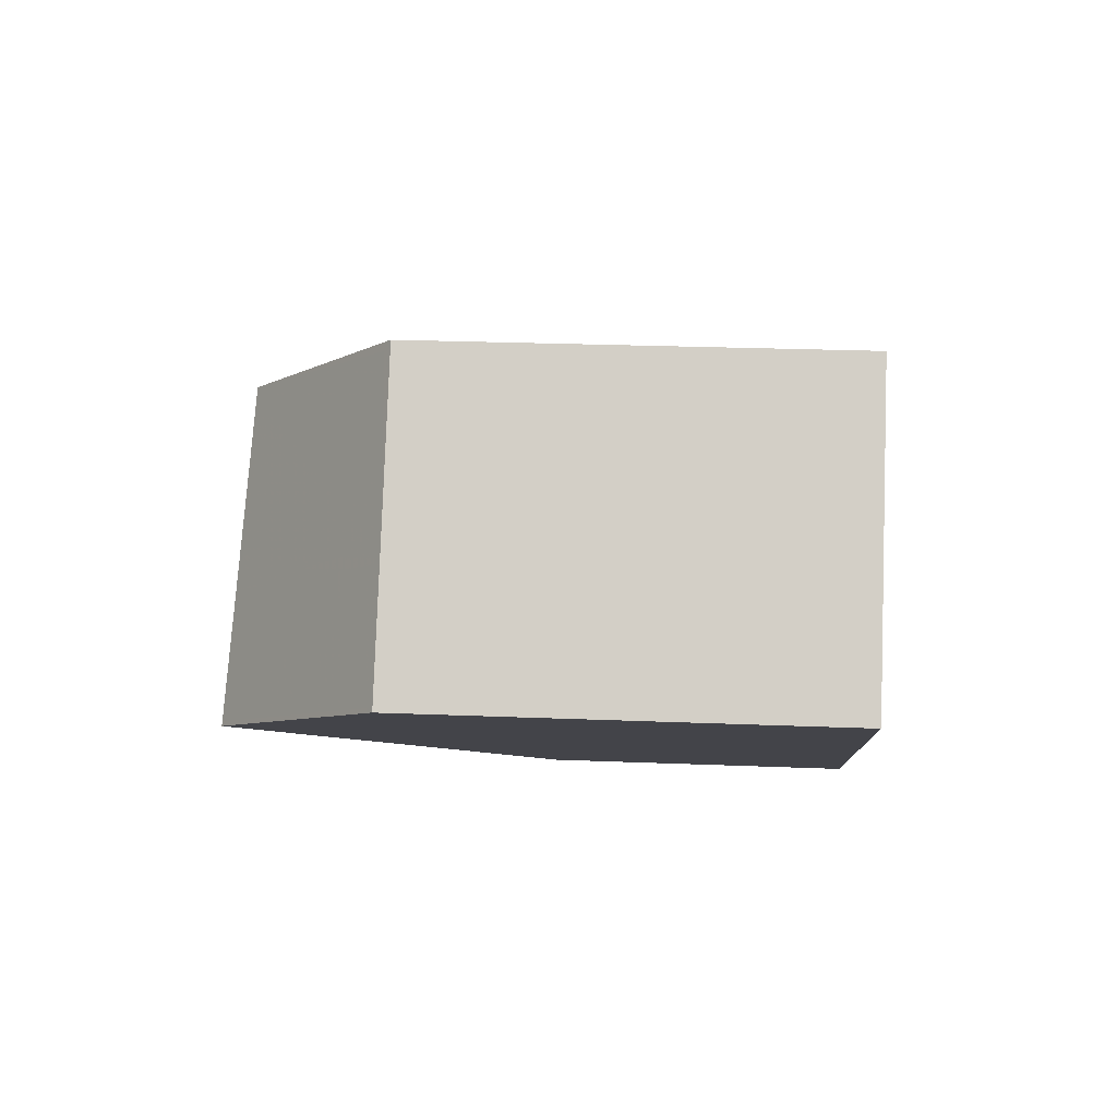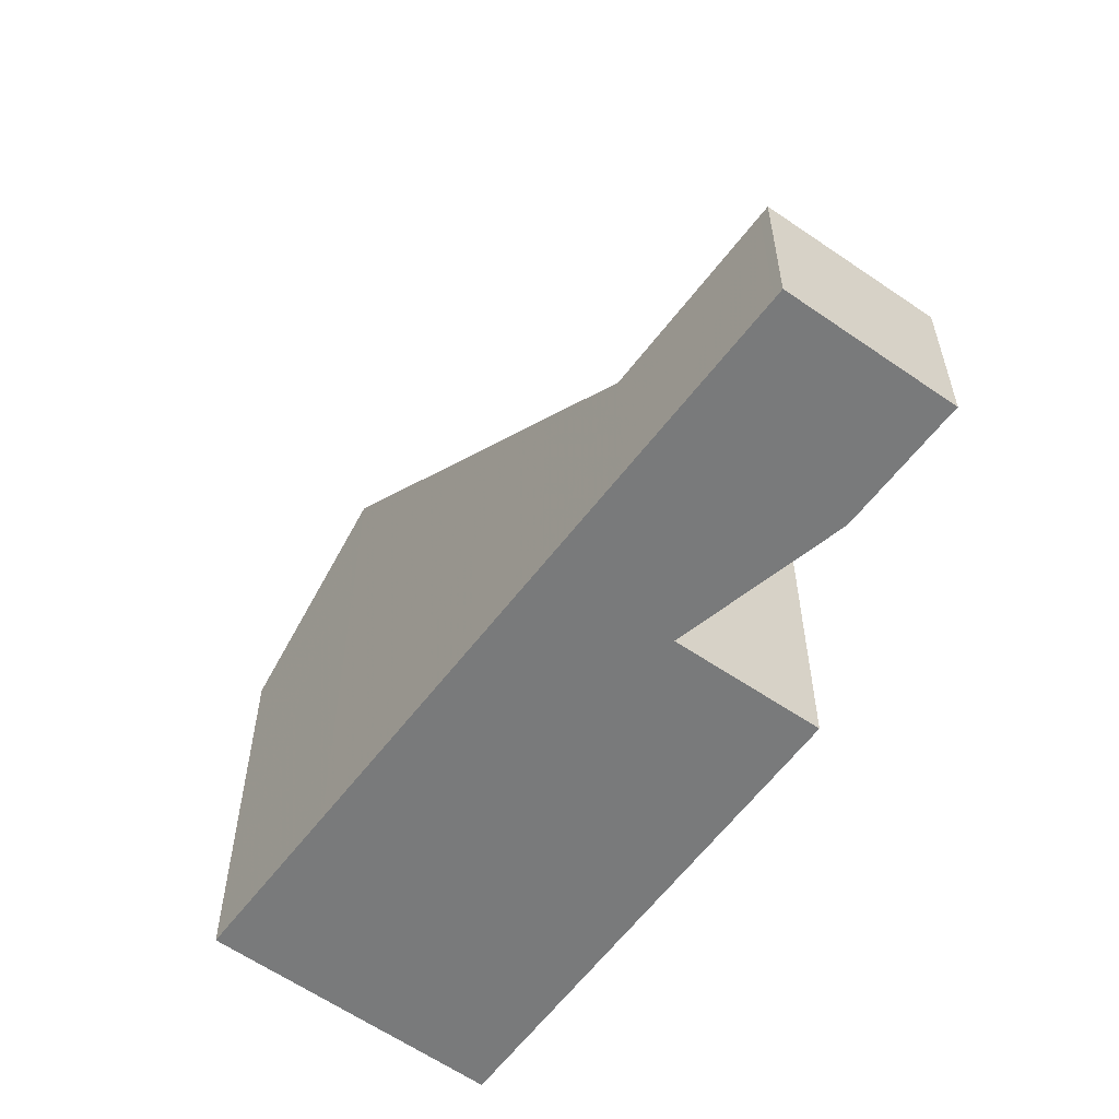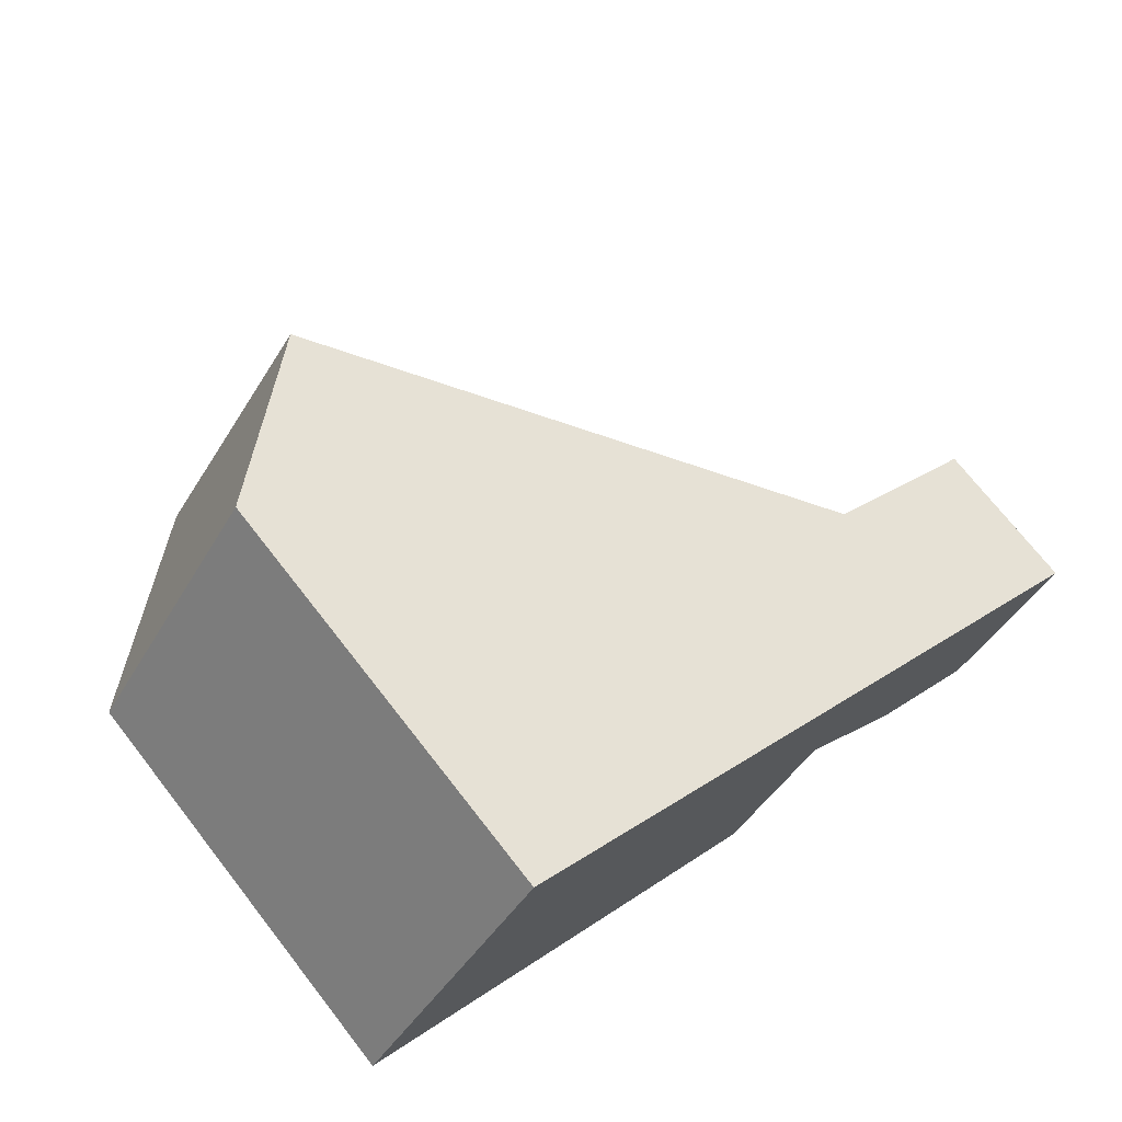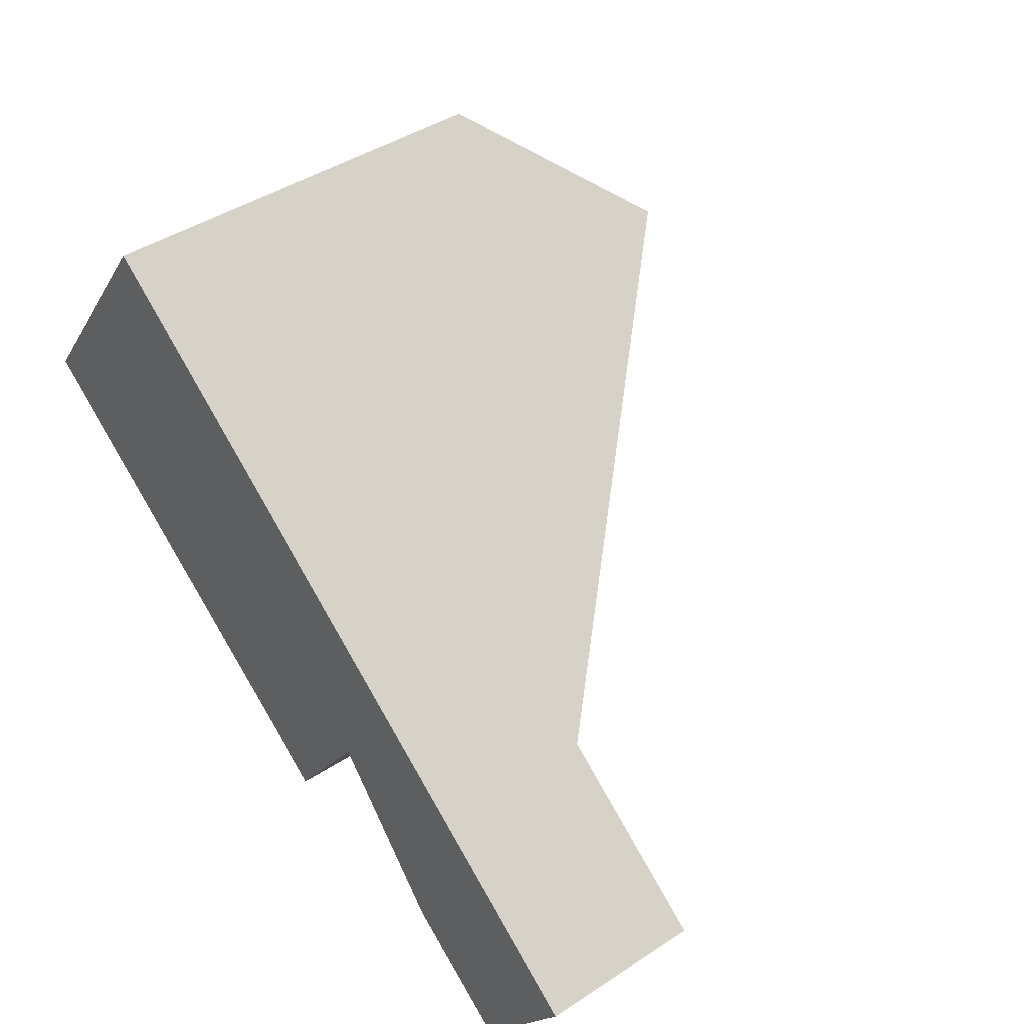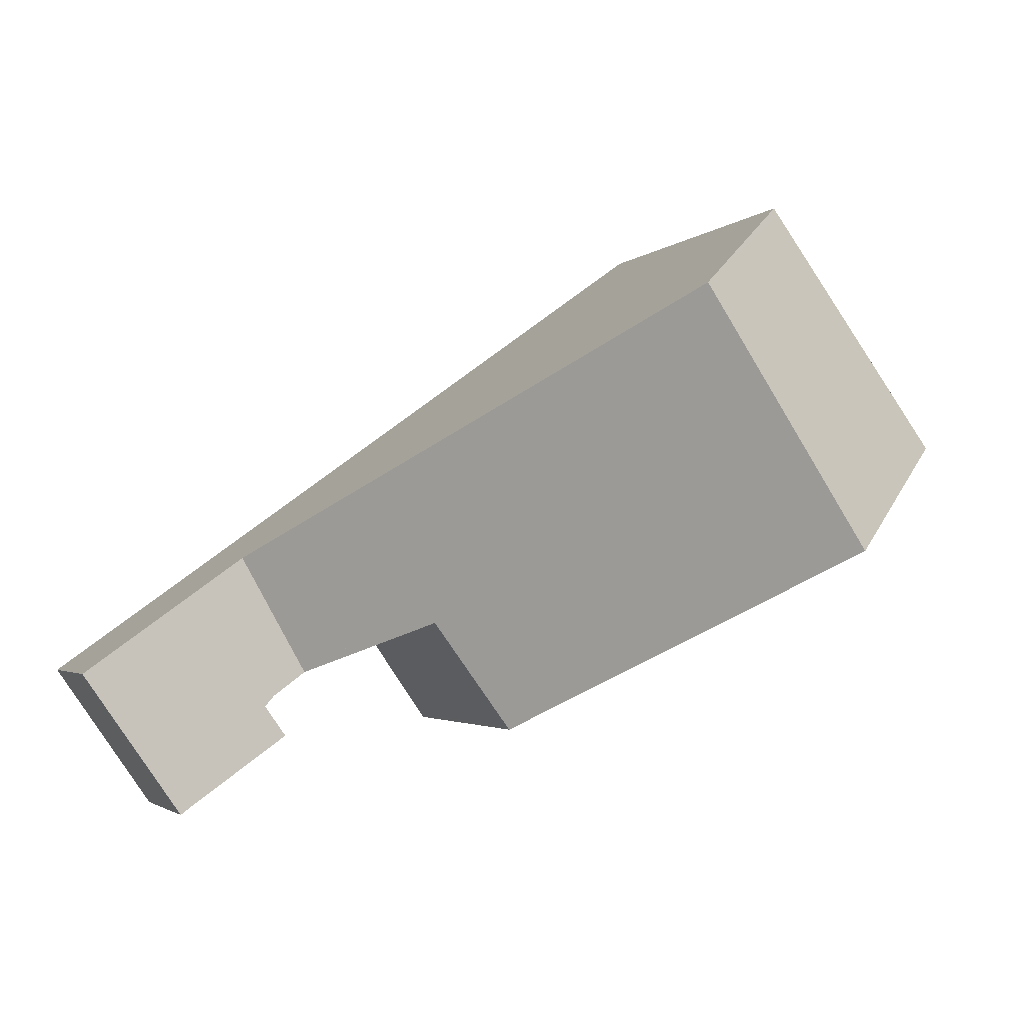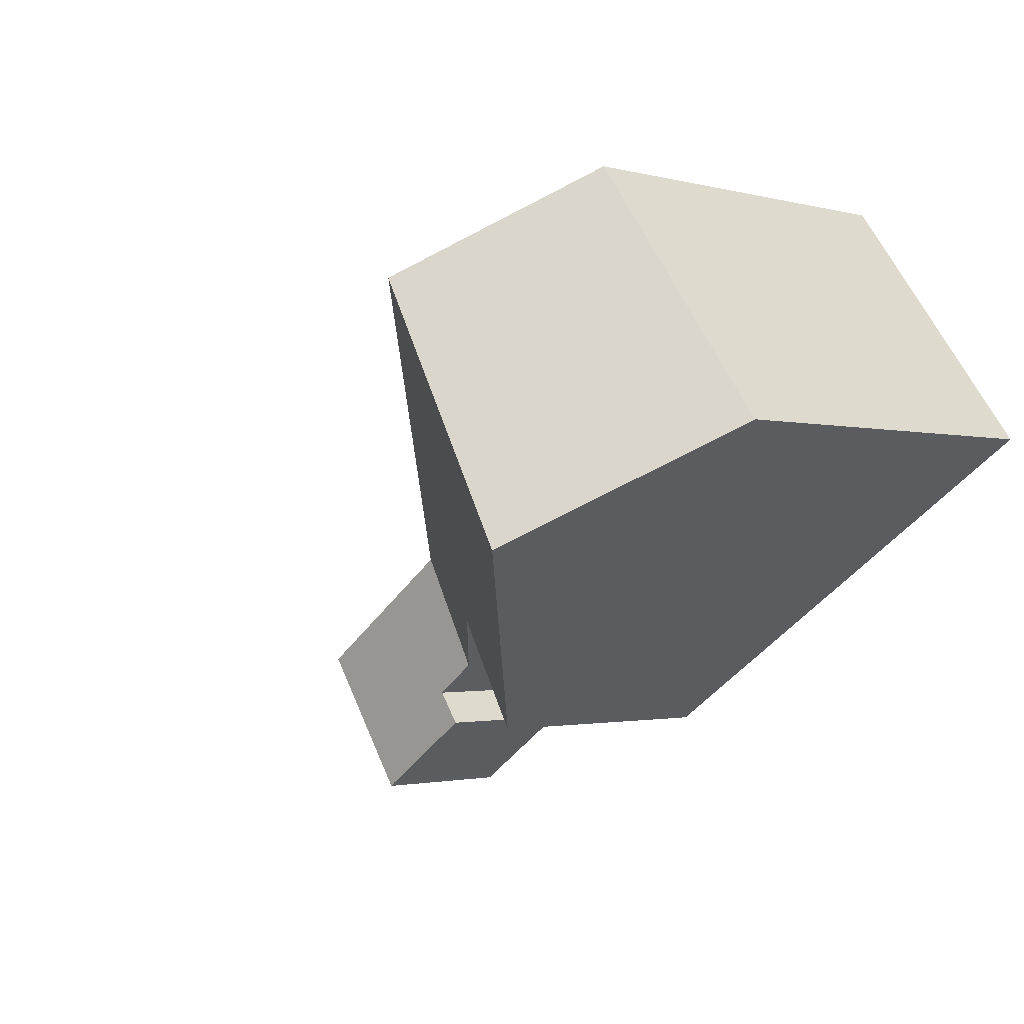
<metadata>
{"format":"obj","ext":"obj","renderer":"f3d","projection":"perspective","resolution":1024,"background":"white","views":[{"elev":26.2,"azim":93.6,"up":"+Y"},{"elev":-58.0,"azim":-90.8,"up":"+Z"},{"elev":72.0,"azim":142.0,"up":"+Y"},{"elev":43.1,"azim":-127.9,"up":"+Y"},{"elev":-2.4,"azim":-20.8,"up":"+Y"},{"elev":-1.7,"azim":45.5,"up":"+Y"}]}
</metadata>
<code>
v -793.6 -1213 4.195
v -794.9 -1212 3.947
v -789.9 -1205 5.965
v -787.2 -1209 5.961
v -797 -1213 2.403
v -796.7 -1214 2.415
v -798.3 -1215 2.414
v -798.3 -1215 2.414
v -799.9 -1213 2.359
v -792 -1207 8.052
v -789.7 -1211 8.323
v -797.4 -1211 2.361
v -796.4 -1213 2.403
v -792 -1207 8.059
v -797.3 -1211 2.363
v -793.6 -1213 4.189
v -789.7 -1211 8.319
v -794.7 -1212 3.984
v -790.7 -1209 8.202
v -789.7 -1211 8.323
v -792 -1207 8.052
v -796.4 -1213 2.403
v -797.4 -1211 2.361
v -792 -1207 8.059
v -789.8 -1205 5.965
v -787.2 -1209 5.961
v -789.7 -1211 8.319
v -788.4 -1207 5.963
v -790.7 -1209 8.202
v -797.3 -1211 2.363
v -799.8 -1213 2.362
v -796.9 -1213 2.408
v -798.6 -1214 2.406
v -798.4 -1214 2.406
v -799.7 -1213 2.362
v -799.7 -1213 2.359
v -798.2 -1215 2.414
v -789.9 -1206 6.049
v -788.5 -1208 6.046
v -790 -1205 6.049
v -787.3 -1209 6.044
v -787.3 -1209 6.044
v -796.9 -1213 2.408
v -798.2 -1212 2.363
v -798.3 -1211 2.36
v -796.7 -1214 2.415
v -796.1 -1210 3.766
v -796 -1210 3.778
v -793.6 -1213 4.22
v -793.6 -1213 4.227
v -794.7 -1212 4.016
v -794.6 -1212 4.008
v -794.6 -1212 4.039
v -788.3 -1208 6.046
v -790.6 -1209 8.215
v -796.8 -1213 2.413
v -796.8 -1214 2.413
v -798.3 -1215 2.411
v -798.4 -1215 2.411
v -788.2 -1208 5.963
v -790.6 -1209 8.215
v -793.6 -1213 4.189
v -793.6 -1213 4.195
v -793.6 -1213 -8.882e-16
v -793.6 -1213 0
v -796.4 -1213 2.403
v -794.9 -1212 3.947
v -794.9 -1212 0
v -796.4 -1213 0
v -789.8 -1205 5.965
v -789.9 -1205 5.965
v -789.9 -1205 8.882e-16
v -789.8 -1205 0
v -787.3 -1209 6.044
v -787.2 -1209 5.961
v -787.2 -1209 8.882e-16
v -787.3 -1209 0
v -796.9 -1213 2.408
v -797 -1213 2.403
v -797 -1213 4.441e-16
v -796.9 -1213 -4.441e-16
v -796.7 -1214 2.415
v -796.7 -1214 2.415
v -796.7 -1214 0
v -796.7 -1214 0
v -798.3 -1215 2.414
v -798.3 -1215 2.414
v -798.3 -1215 0
v -798.3 -1215 0
v -798.4 -1215 2.411
v -798.3 -1215 2.414
v -798.3 -1215 0
v -798.4 -1215 0
v -799.7 -1213 2.359
v -799.9 -1213 2.359
v -799.9 -1213 0
v -799.7 -1213 0
v -793.6 -1213 4.227
v -789.7 -1211 8.323
v -789.7 -1211 0
v -793.6 -1213 0
v -796.1 -1210 3.766
v -797.4 -1211 2.361
v -797.4 -1211 0
v -796.1 -1210 0
v -794.6 -1212 4.008
v -793.6 -1213 4.189
v -793.6 -1213 0
v -794.6 -1212 0
v -794.9 -1212 3.947
v -794.7 -1212 3.984
v -794.7 -1212 -4.441e-16
v -794.9 -1212 0
v -790 -1205 6.049
v -792 -1207 8.052
v -792 -1207 0
v -790 -1205 0
v -797 -1213 2.403
v -796.4 -1213 2.403
v -796.4 -1213 0
v -797 -1213 4.441e-16
v -788.4 -1207 5.963
v -789.8 -1205 5.965
v -789.8 -1205 0
v -788.4 -1207 0
v -787.2 -1209 5.961
v -787.2 -1209 5.961
v -787.2 -1209 -8.882e-16
v -787.2 -1209 8.882e-16
v -788.2 -1208 5.963
v -788.4 -1207 5.963
v -788.4 -1207 0
v -788.2 -1208 0
v -799.9 -1213 2.359
v -799.8 -1213 2.362
v -799.8 -1213 0
v -799.9 -1213 0
v -796.8 -1213 2.413
v -796.9 -1213 2.408
v -796.9 -1213 -4.441e-16
v -796.8 -1213 0
v -799.8 -1213 2.362
v -798.6 -1214 2.406
v -798.6 -1214 -4.441e-16
v -799.8 -1213 0
v -798.3 -1211 2.36
v -799.7 -1213 2.359
v -799.7 -1213 0
v -798.3 -1211 0
v -798.3 -1215 2.414
v -798.2 -1215 2.414
v -798.2 -1215 -4.441e-16
v -798.3 -1215 0
v -789.9 -1205 5.965
v -790 -1205 6.049
v -790 -1205 0
v -789.9 -1205 8.882e-16
v -789.7 -1211 8.323
v -787.3 -1209 6.044
v -787.3 -1209 0
v -789.7 -1211 0
v -797.4 -1211 2.361
v -798.3 -1211 2.36
v -798.3 -1211 0
v -797.4 -1211 0
v -798.2 -1215 2.414
v -796.7 -1214 2.415
v -796.7 -1214 0
v -798.2 -1215 -4.441e-16
v -792 -1207 8.052
v -796.1 -1210 3.766
v -796.1 -1210 0
v -792 -1207 0
v -793.6 -1213 4.195
v -793.6 -1213 4.227
v -793.6 -1213 0
v -793.6 -1213 -8.882e-16
v -794.7 -1212 3.984
v -794.6 -1212 4.008
v -794.6 -1212 0
v -794.7 -1212 -4.441e-16
v -796.7 -1214 2.415
v -796.8 -1213 2.413
v -796.8 -1213 0
v -796.7 -1214 0
v -798.6 -1214 2.406
v -798.4 -1215 2.411
v -798.4 -1215 0
v -798.6 -1214 -4.441e-16
v -787.2 -1209 5.961
v -788.2 -1208 5.963
v -788.2 -1208 0
v -787.2 -1209 -8.882e-16
v -793.6 -1213 0
v -794.9 -1212 0
v -797 -1213 0
v -796.7 -1214 0
v -798.3 -1215 0
v -798.3 -1215 0
v -799.9 -1213 0
v -789.9 -1205 0
v -787.2 -1209 0
f 39 29 24 38
f 48 15 12 47
f 50 1 16 49
f 53 49 16 52
f 51 18 2 13 15 48
f 44 30 22 5 32 43
f 38 24 21 40
f 42 20 27 41
f 55 29 39 54
f 45 23 30 44
f 57 43 32 56
f 34 33 31 35
f 35 31 9 36
f 59 33 34 58
f 38 25 28 39
f 40 3 25 38
f 41 26 4 42
f 54 39 28 60
f 43 34 35 44
f 44 35 36 45
f 58 34 43 57
f 47 10 14 48
f 49 17 11 50
f 61 17 49 53
f 48 14 19 51
f 52 18 51 53
f 54 41 27 55
f 56 6 46 57
f 58 37 7 8 59
f 60 26 41 54
f 57 46 37 58
f 53 51 19 61
f 63 64 65 62
f 67 68 69 66
f 71 72 73 70
f 75 76 77 74
f 79 80 81 78
f 83 84 85 82
f 87 88 89 86
f 91 92 93 90
f 95 96 97 94
f 99 100 101 98
f 103 104 105 102
f 107 108 109 106
f 111 112 113 110
f 115 116 117 114
f 119 120 121 118
f 123 124 125 122
f 127 128 129 126
f 131 132 133 130
f 135 136 137 134
f 139 140 141 138
f 143 144 145 142
f 147 148 149 146
f 151 152 153 150
f 155 156 157 154
f 159 160 161 158
f 163 164 165 162
f 167 168 169 166
f 171 172 173 170
f 175 176 177 174
f 179 180 181 178
f 183 184 185 182
f 187 188 189 186
f 191 192 193 190
f 195 196 197 198 199 200 201 202 194

</code>
